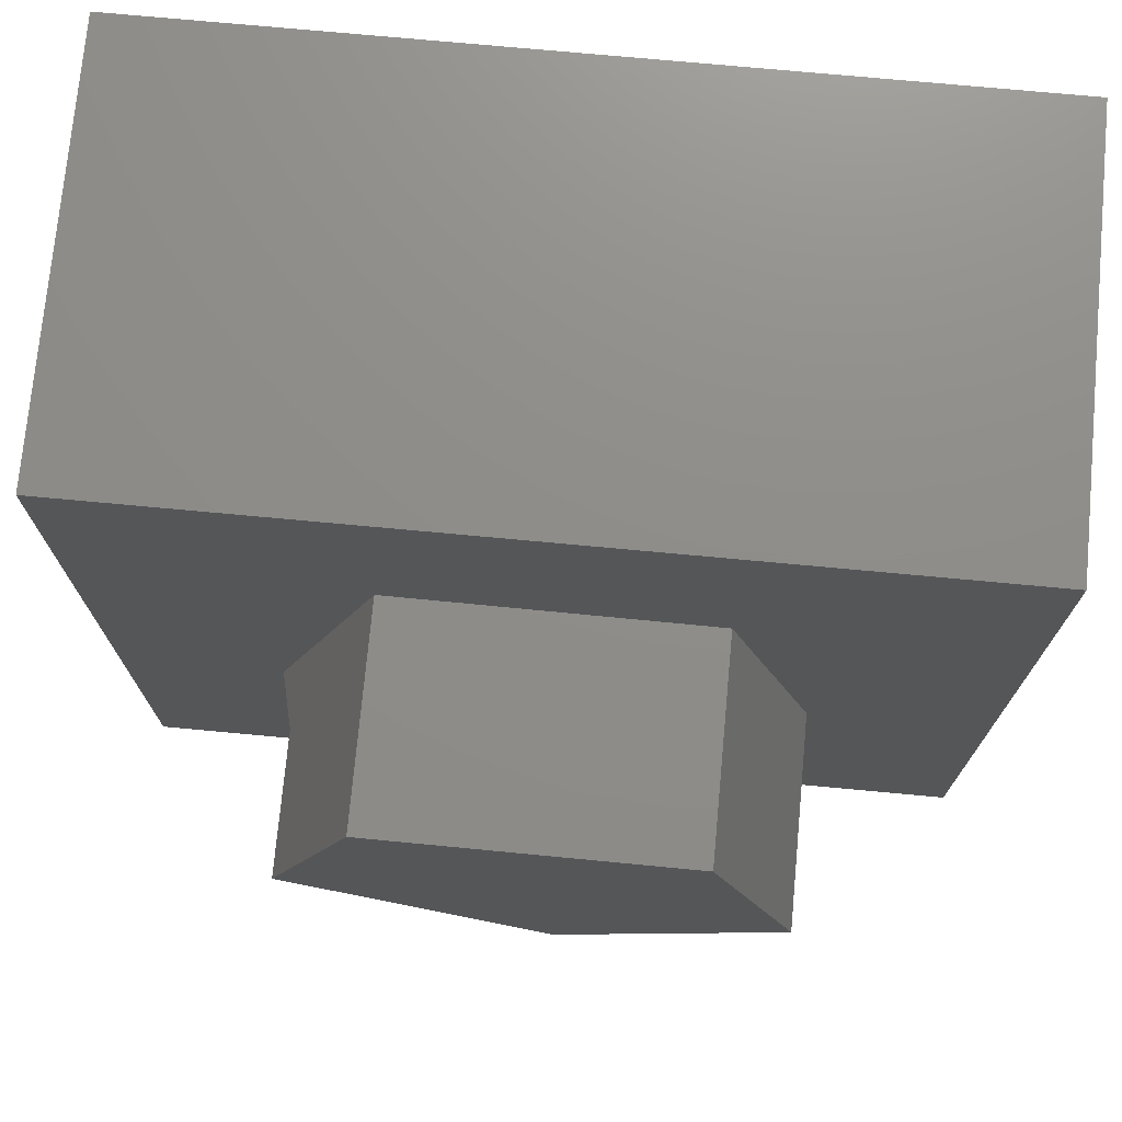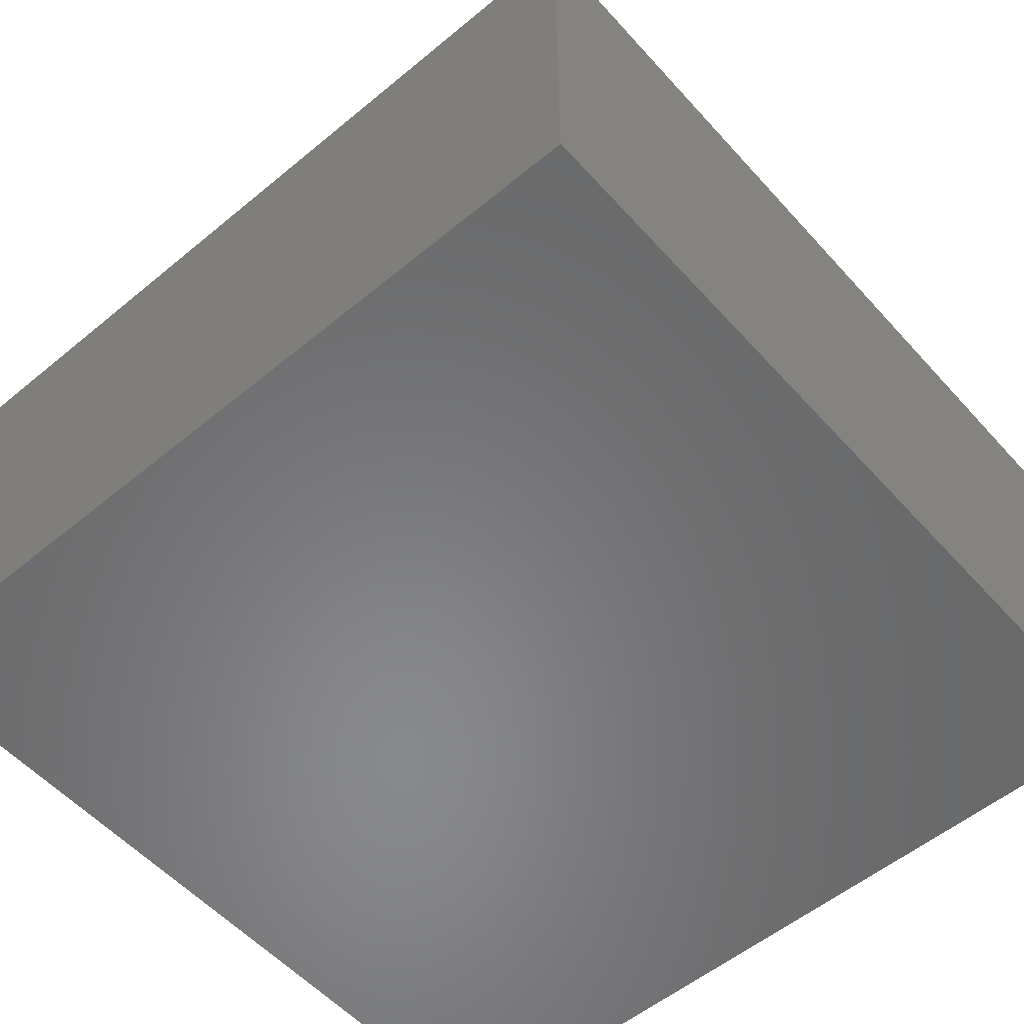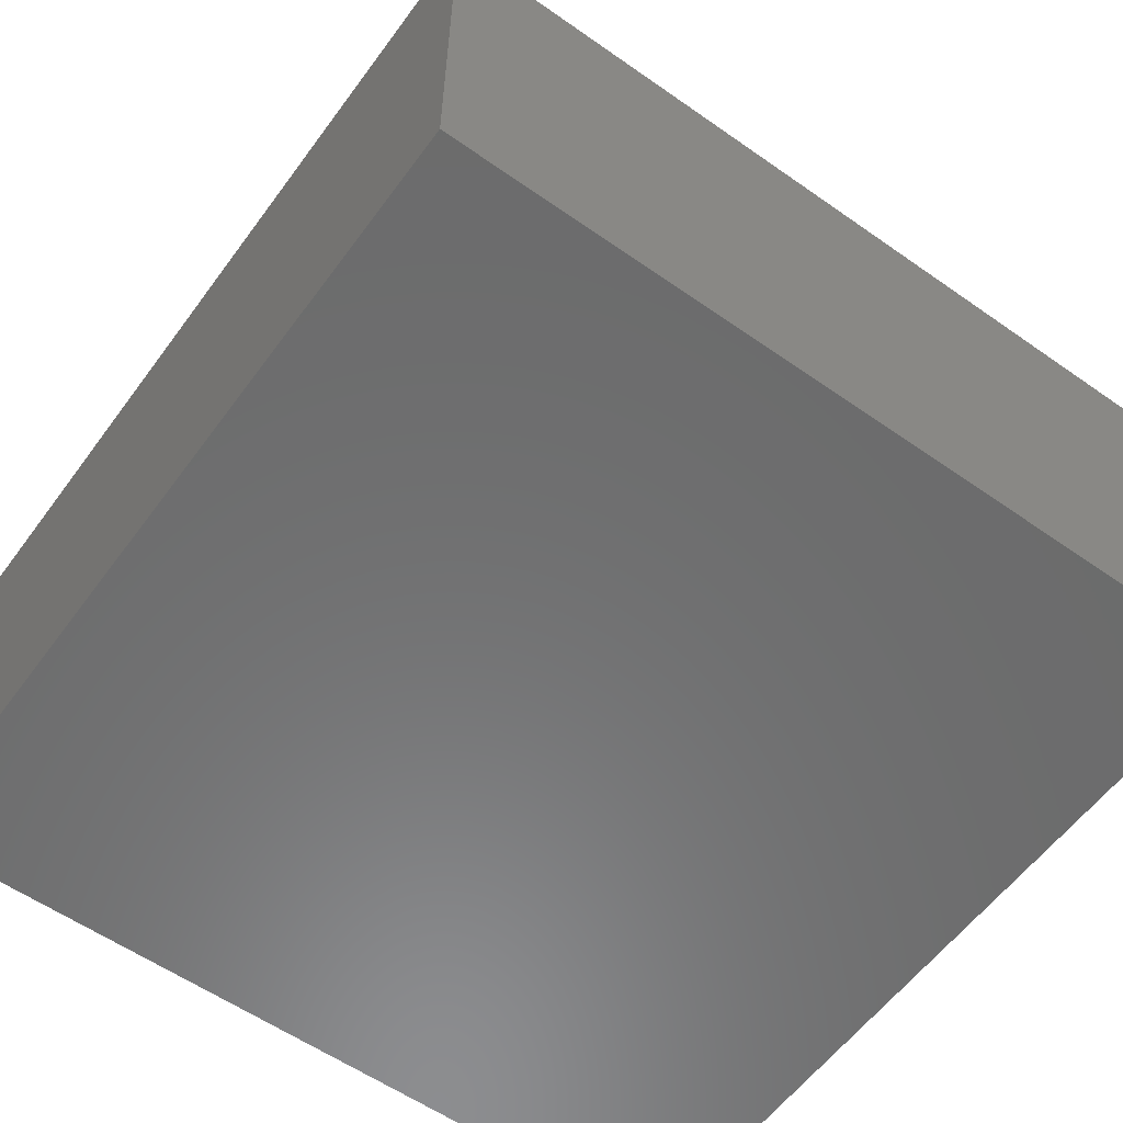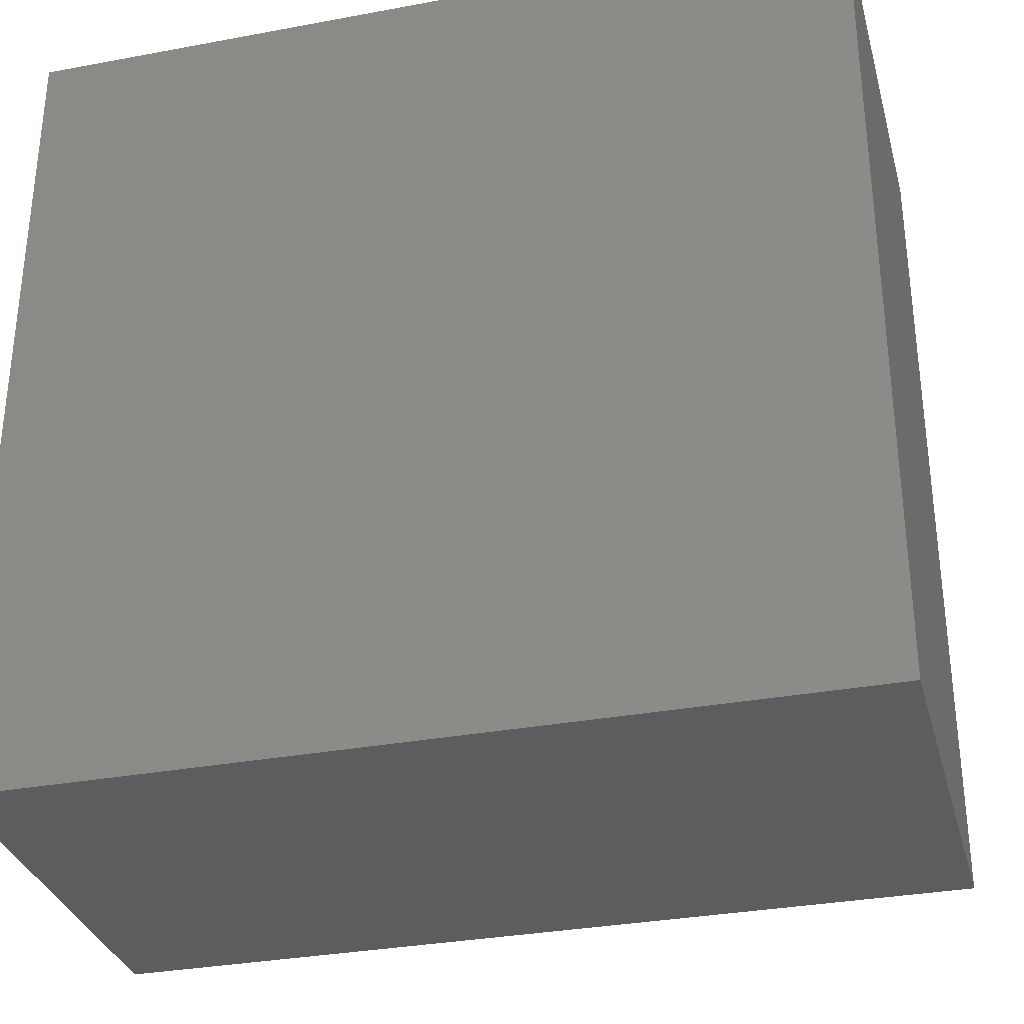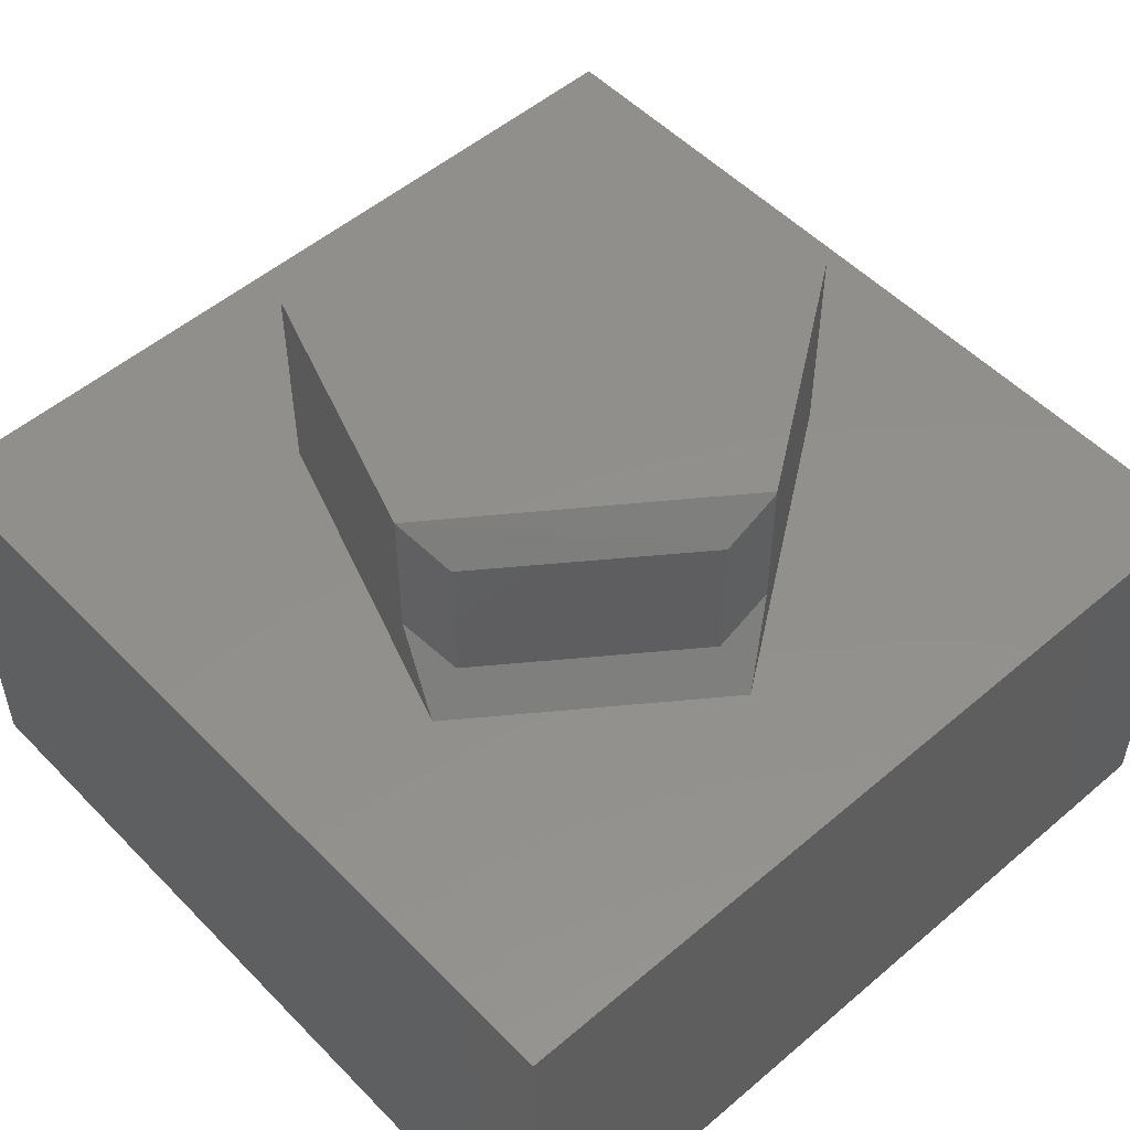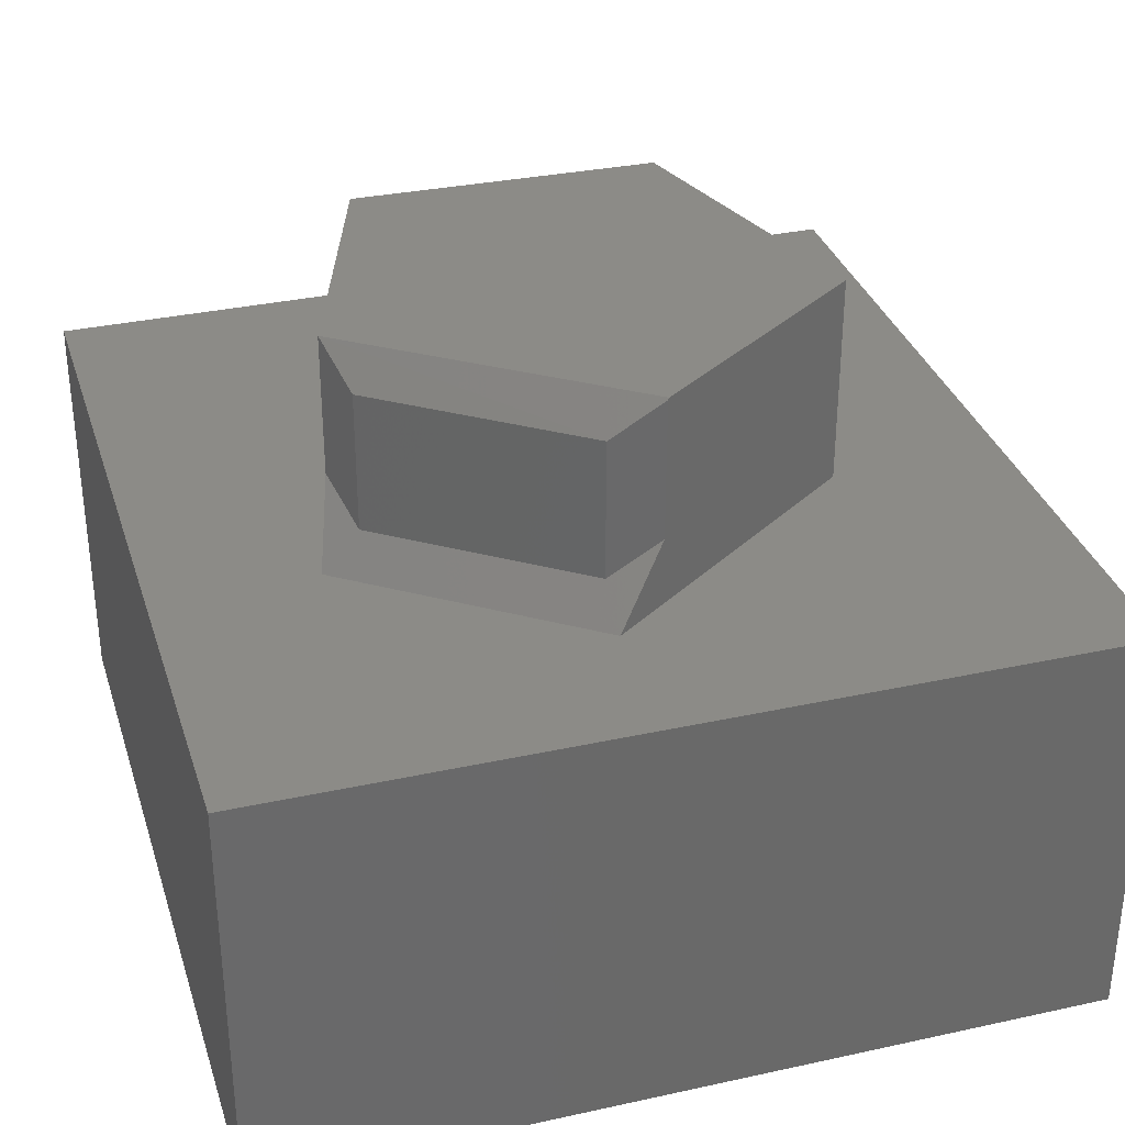
<metadata>
{"format":"stl","ext":"stl","renderer":"f3d","projection":"perspective","resolution":1024,"background":"white","views":[{"elev":74.1,"azim":-174.7,"up":"+Z"},{"elev":-55.1,"azim":-138.9,"up":"+Y"},{"elev":-58.0,"azim":54.0,"up":"+Y"},{"elev":-32.4,"azim":14.6,"up":"+Z"},{"elev":52.4,"azim":137.5,"up":"+Y"},{"elev":33.3,"azim":163.3,"up":"+Y"}]}
</metadata>
<code>
# stl→obj: 25 verts, 46 faces
v 0.3952 0.3125 -0.178
v 0.3952 0.0625 -0.178
v 0.05868 0.3125 -0.4285
v 0.05868 0.0625 -0.4285
v -0.4375 4.952e-17 -0.1499
v -0.4375 0.375 -0.1499
v -0.03837 0.375 -0.4326
v -0.03607 0.3719 -0.4343
v -0.03607 0.1219 -0.4343
v 0.05548 9.705e-17 -0.4991
v 0.4277 0.375 -0.08884
v 0.2687 0.375 0.3798
v 0.4277 0.122 -0.08884
v 0.2687 -1.909e-17 0.3798
v 0.4638 1.996e-18 -0.1951
v -0.2795 0.375 0.3705
v -0.2795 1.186e-17 0.3705
v -0.75 0 -0.75
v -0.75 1.665e-16 0.75
v 0.75 3.331e-16 0.75
v 0.75 1.665e-16 -0.75
v 0.75 -0.75 -0.75
v 0.75 -0.75 0.75
v -0.75 -0.75 -0.75
v -0.75 -0.75 0.75
f 1 2 3
f 3 2 4
f 5 6 7
f 5 7 8
f 5 8 9
f 5 9 10
f 11 12 13
f 13 12 14
f 13 14 15
f 16 12 6
f 6 12 11
f 6 11 7
f 13 15 2
f 9 4 10
f 10 4 2
f 10 2 15
f 11 13 1
f 1 13 2
f 8 7 3
f 3 7 11
f 3 11 1
f 9 8 4
f 4 8 3
f 16 17 12
f 12 17 14
f 6 5 16
f 16 5 17
f 17 5 18
f 5 10 18
f 19 20 14
f 19 14 17
f 19 17 18
f 21 18 10
f 21 10 15
f 21 15 14
f 21 14 20
f 22 21 23
f 23 21 20
f 24 18 22
f 22 18 21
f 24 22 25
f 25 22 23
f 25 19 24
f 24 19 18
f 23 20 25
f 25 20 19

</code>
